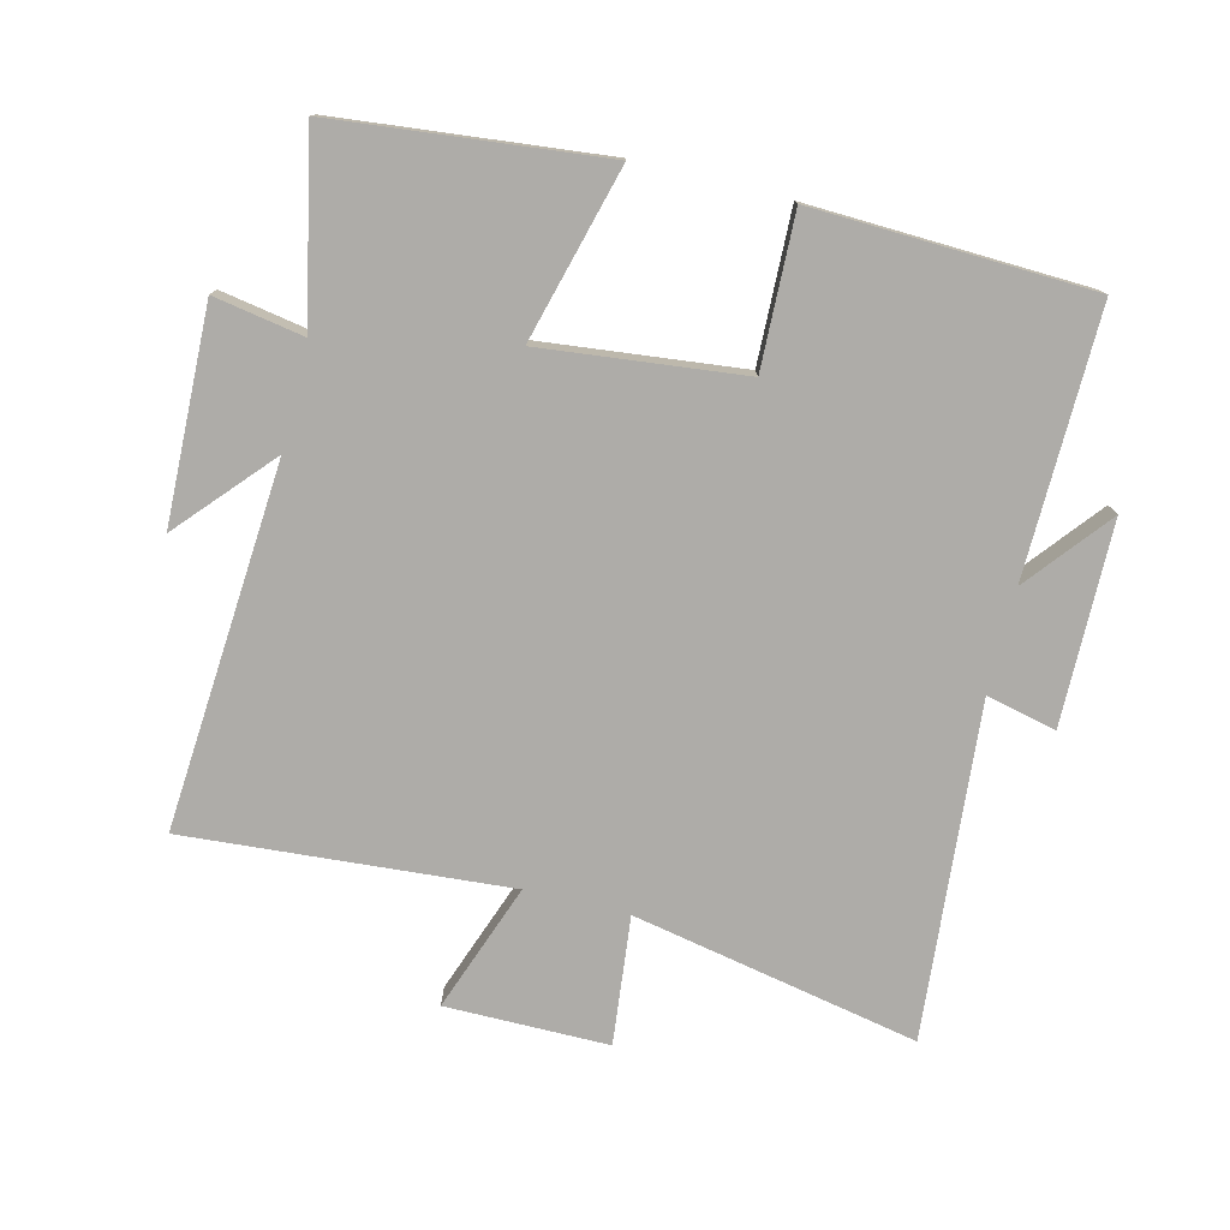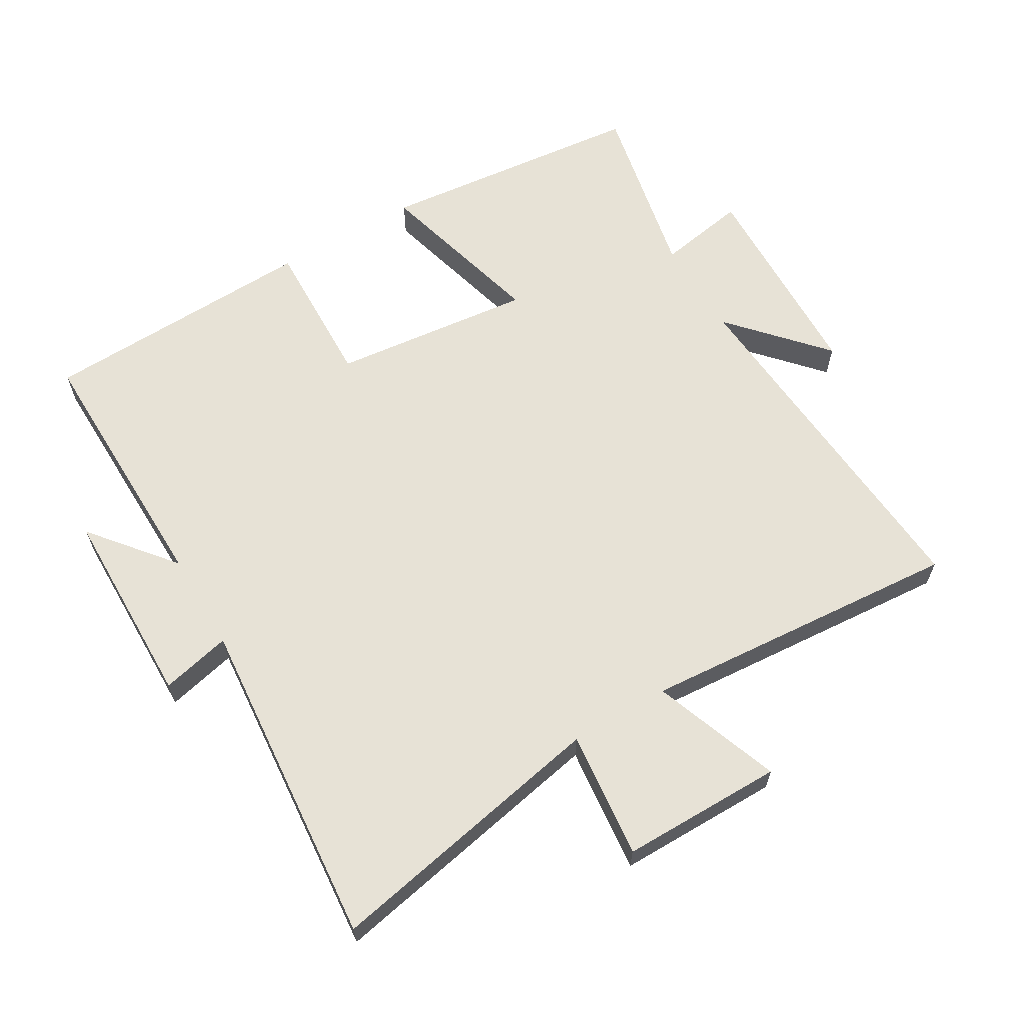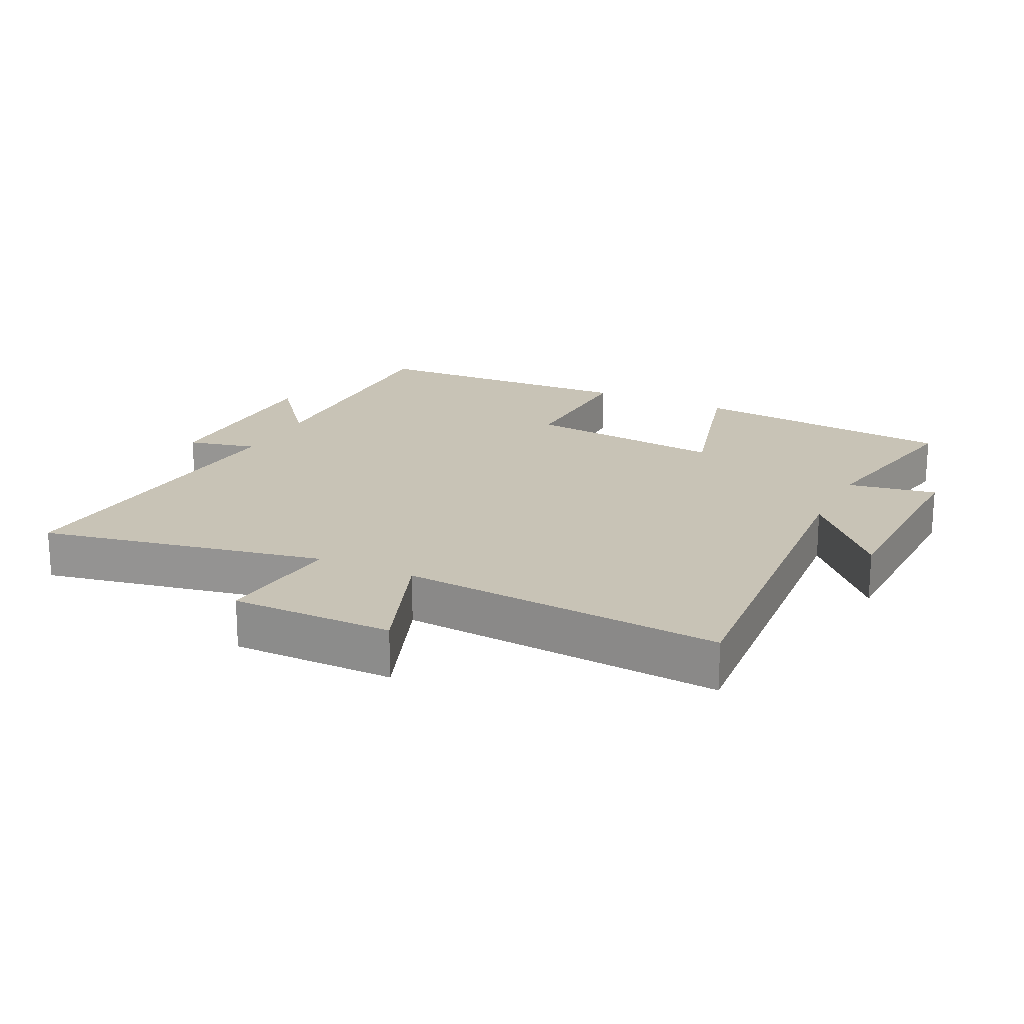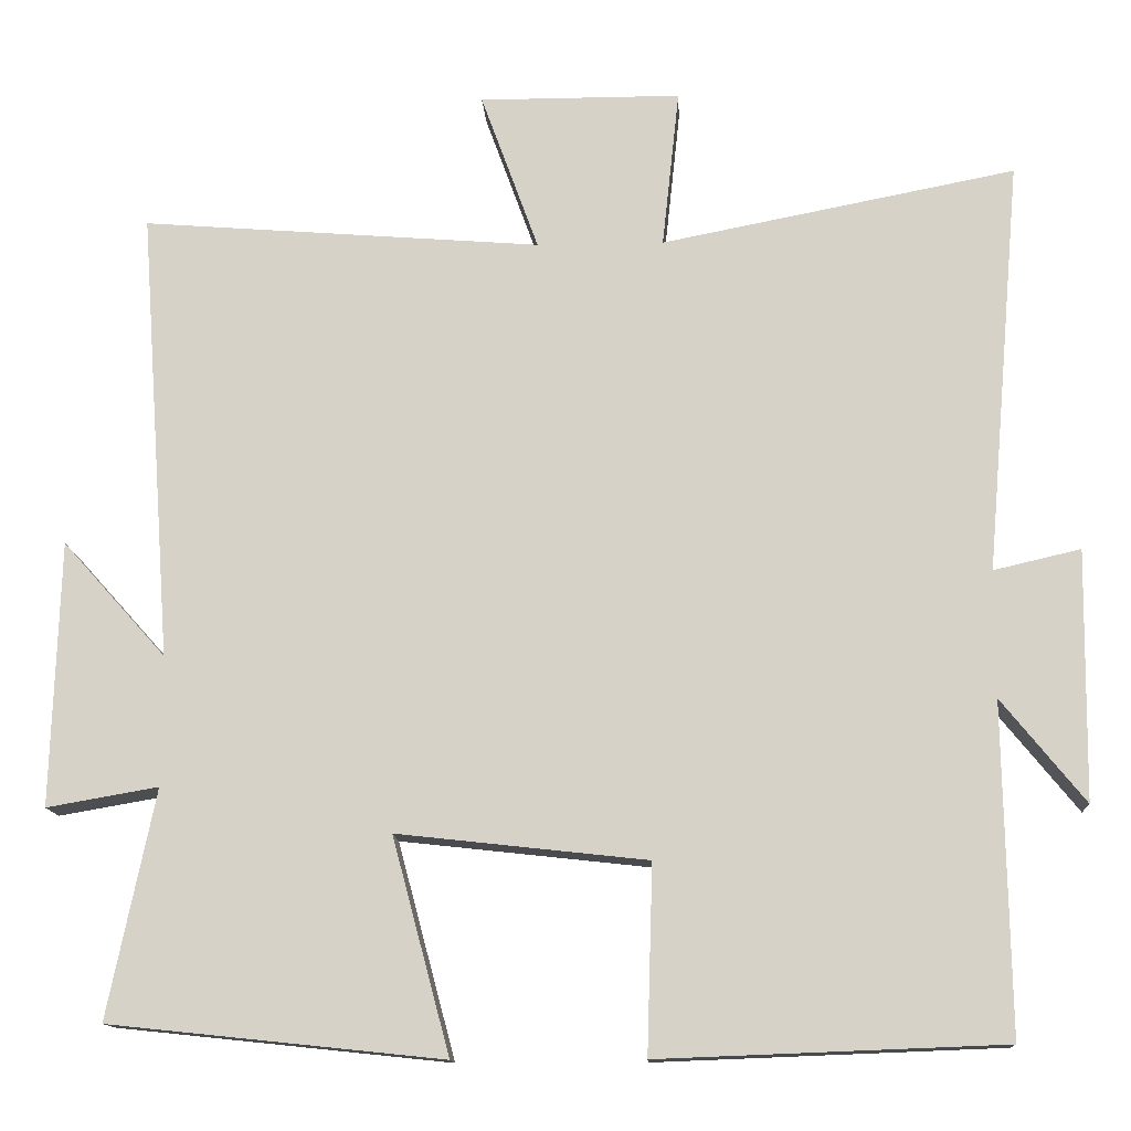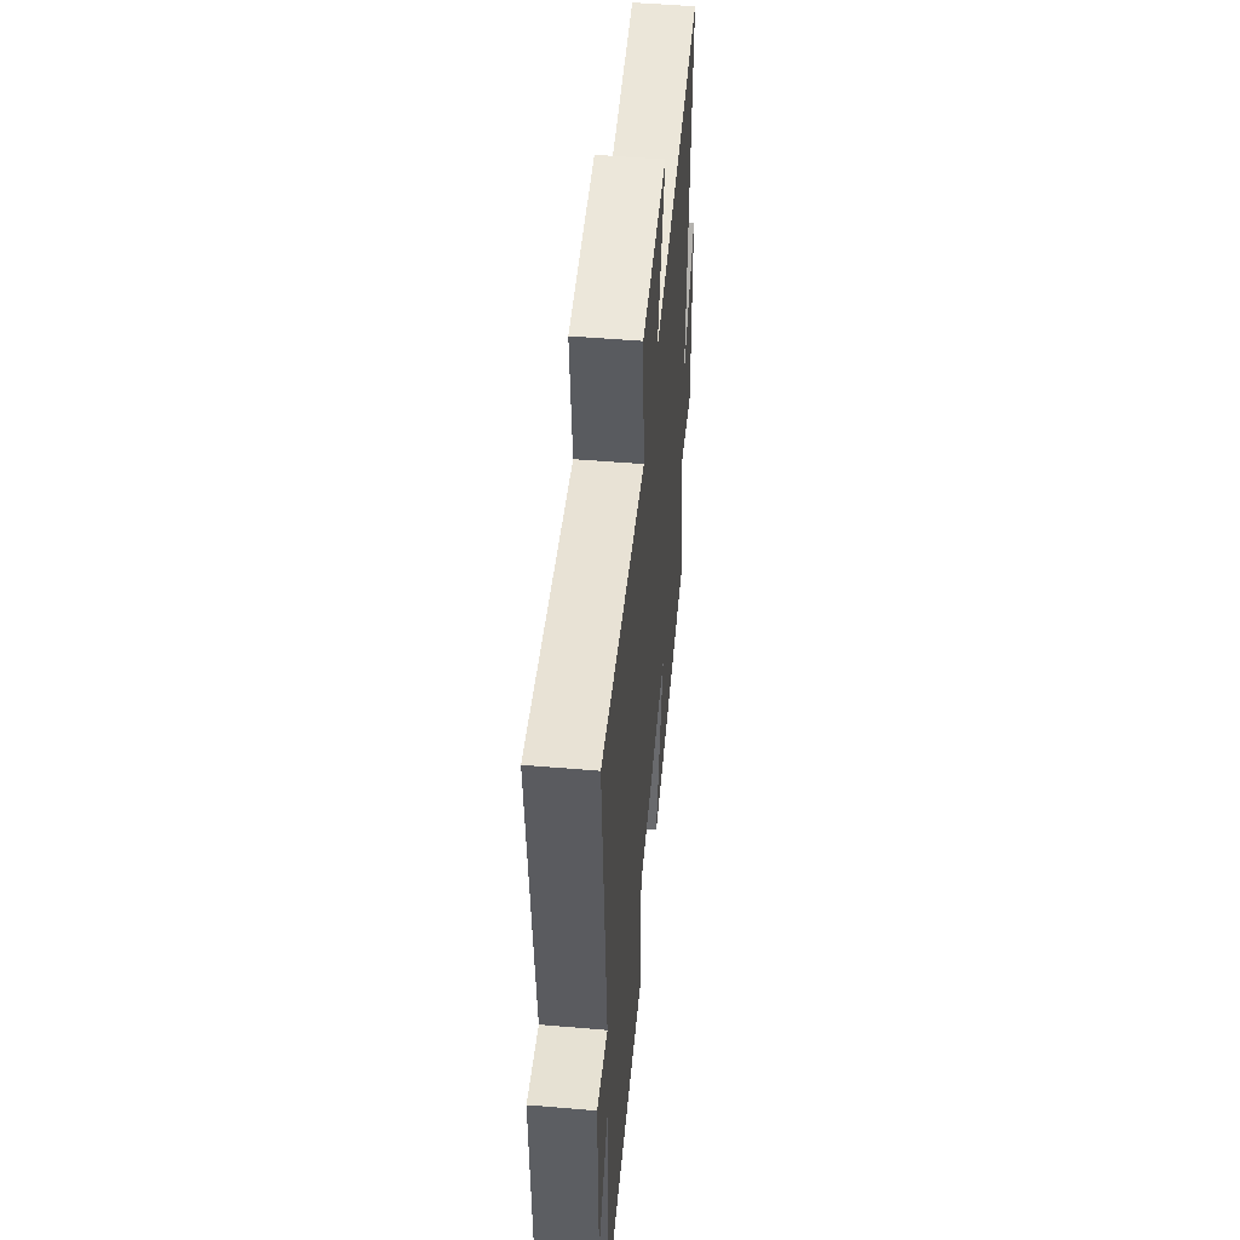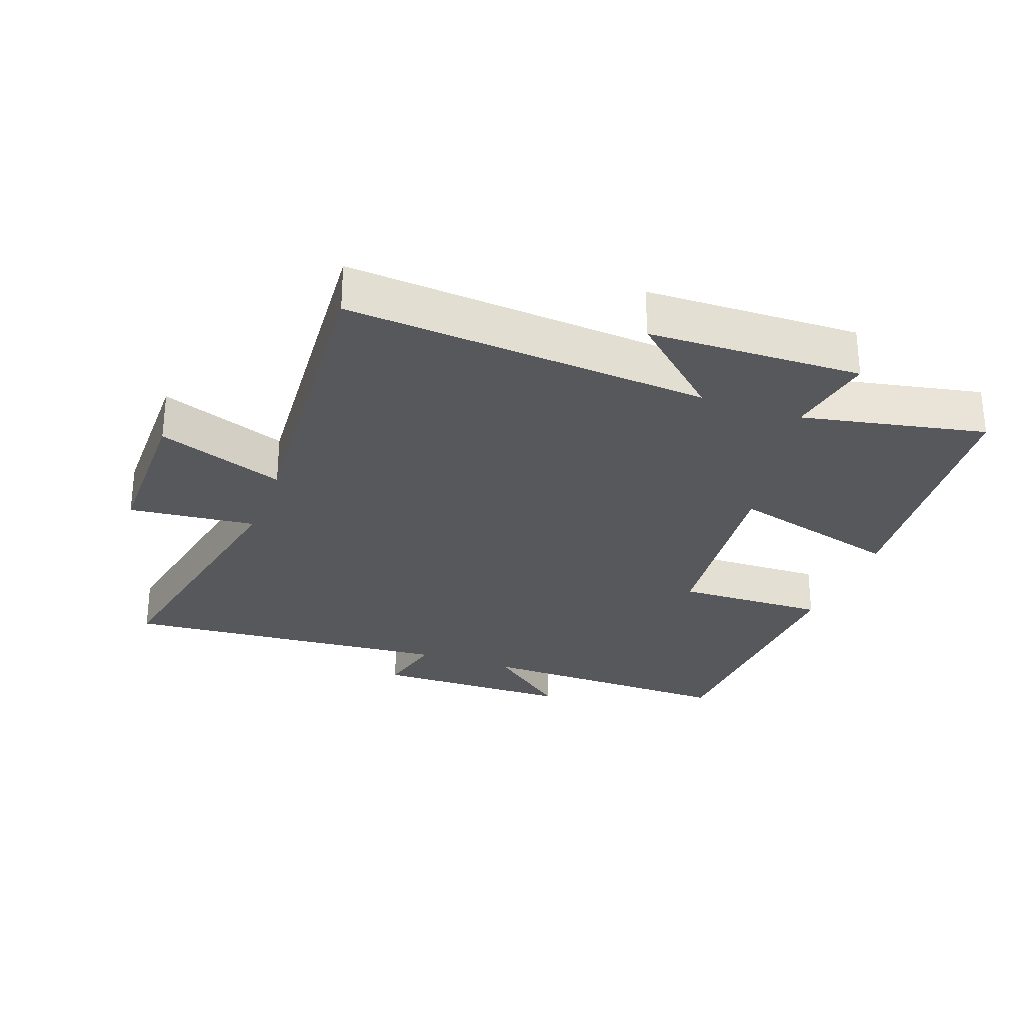
<metadata>
{"format":"obj","ext":"obj","renderer":"f3d","projection":"perspective","resolution":1024,"background":"white","views":[{"elev":-76.8,"azim":166.1,"up":"+Y"},{"elev":62.9,"azim":-30.6,"up":"+Y"},{"elev":19.5,"azim":25.9,"up":"+Y"},{"elev":-13.3,"azim":-177.0,"up":"+Z"},{"elev":51.3,"azim":-84.7,"up":"+Z"},{"elev":-28.3,"azim":69.7,"up":"+Y"}]}
</metadata>
<code>
v -0.507 0.07 -0.484
v -0.5 0.07 -0.079
v -0.603 0.07 -0.206
v -0.607 0.07 0.102
v -0.5 0.07 0.077
v -0.544 0.07 0.586
v -0.108 0.07 0.5
v -0.129 0.07 0.695
v 0.119 0.07 0.695
v 0.048 0.07 0.5
v 0.54 0.07 0.538
v 0.5 0.07 -0.017
v 0.627 0.07 0.125
v 0.637 0.07 -0.201
v 0.5 0.07 -0.177
v 0.558 0.07 -0.457
v 0.148 0.07 -0.5
v 0.219 0.07 -0.235
v -0.089 0.07 -0.269
v -0.082 0.07 -0.5
v -0.507 0 -0.484
v -0.5 0 -0.079
v -0.603 0 -0.206
v -0.607 0 0.102
v -0.5 0 0.077
v -0.544 0 0.586
v -0.108 0 0.5
v -0.129 0 0.695
v 0.119 0 0.695
v 0.048 0 0.5
v 0.54 0 0.538
v 0.5 0 -0.017
v 0.627 0 0.125
v 0.637 0 -0.201
v 0.5 0 -0.177
v 0.558 0 -0.457
v 0.148 0 -0.5
v 0.219 0 -0.235
v -0.089 0 -0.269
v -0.082 0 -0.5
f 19 20 1 2
f 18 19 2
f 15 16 17 18
f 15 18 2
f 12 13 14 15
f 12 15 2
f 10 11 12 2
f 7 8 9 10
f 7 10 2
f 5 6 7
f 5 7 2 3
f 3 4 5
f 22 21 40 39
f 22 39 38
f 38 37 36 35
f 22 38 35
f 35 34 33 32
f 22 35 32
f 22 32 31 30
f 30 29 28 27
f 22 30 27
f 27 26 25
f 23 22 27 25
f 25 24 23
f 1 21 22 2
f 2 22 23 3
f 3 23 24 4
f 4 24 25 5
f 5 25 26 6
f 6 26 27 7
f 7 27 28 8
f 8 28 29 9
f 9 29 30 10
f 10 30 31 11
f 11 31 32 12
f 12 32 33 13
f 13 33 34 14
f 14 34 35 15
f 15 35 36 16
f 16 36 37 17
f 17 37 38 18
f 18 38 39 19
f 19 39 40 20
f 20 40 21 1

</code>
